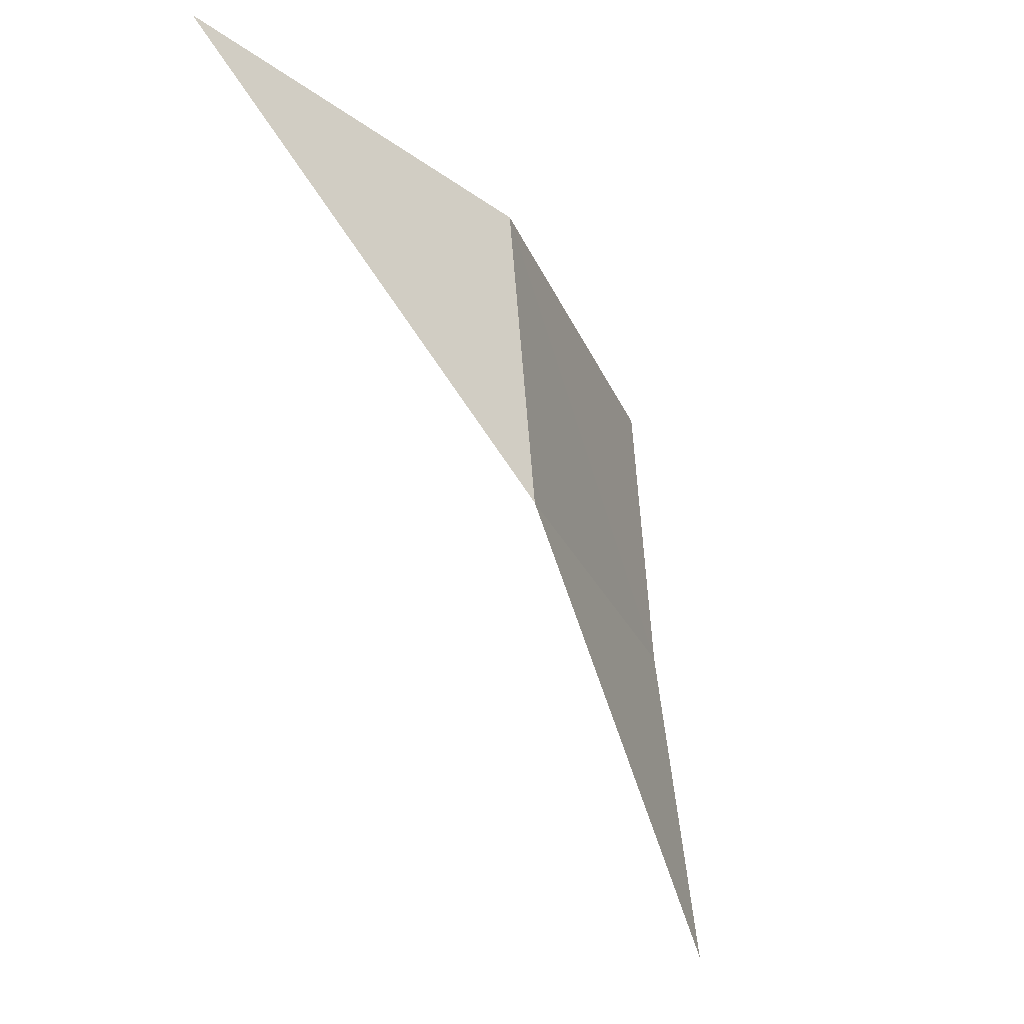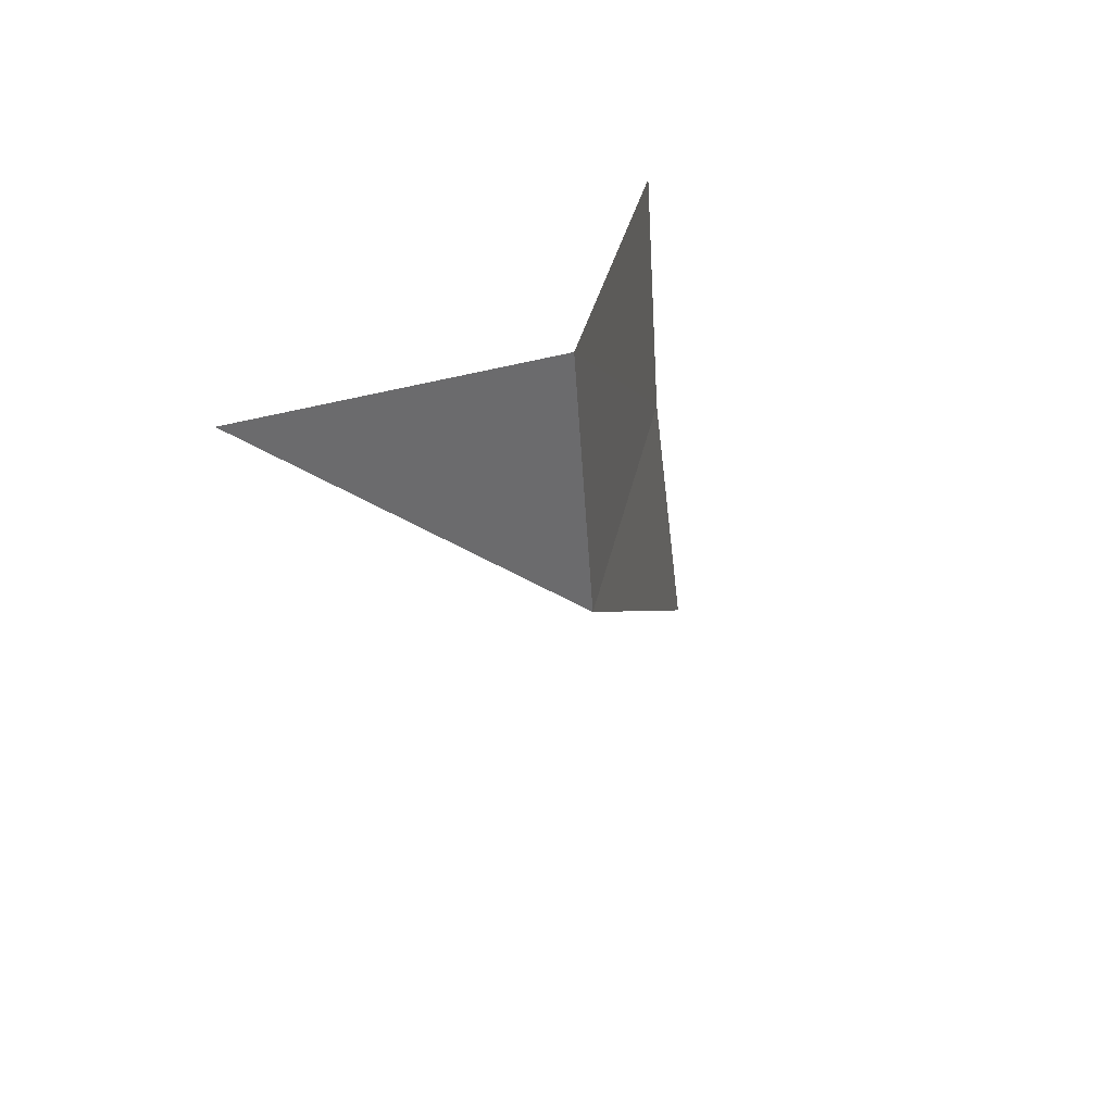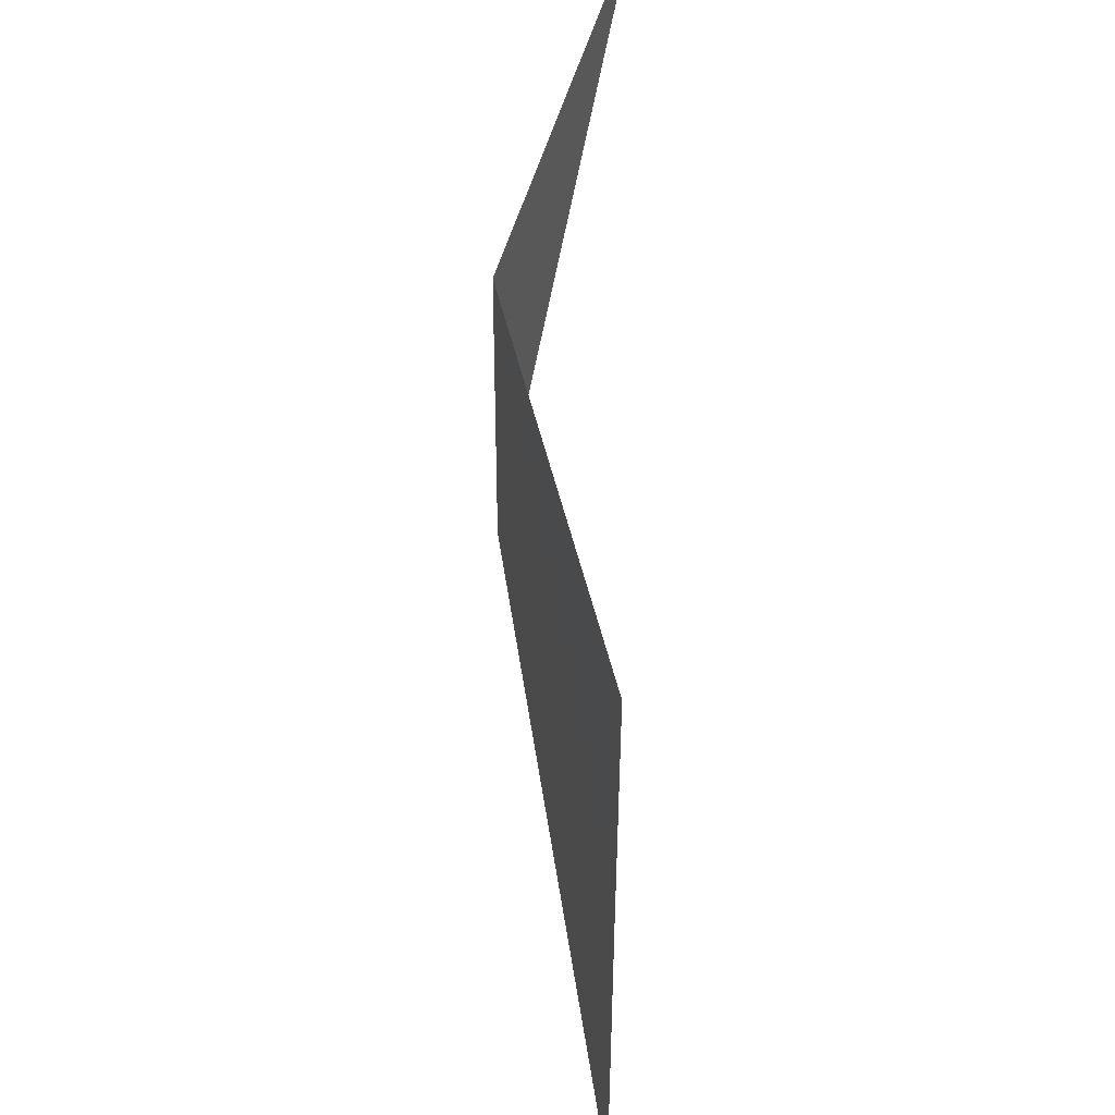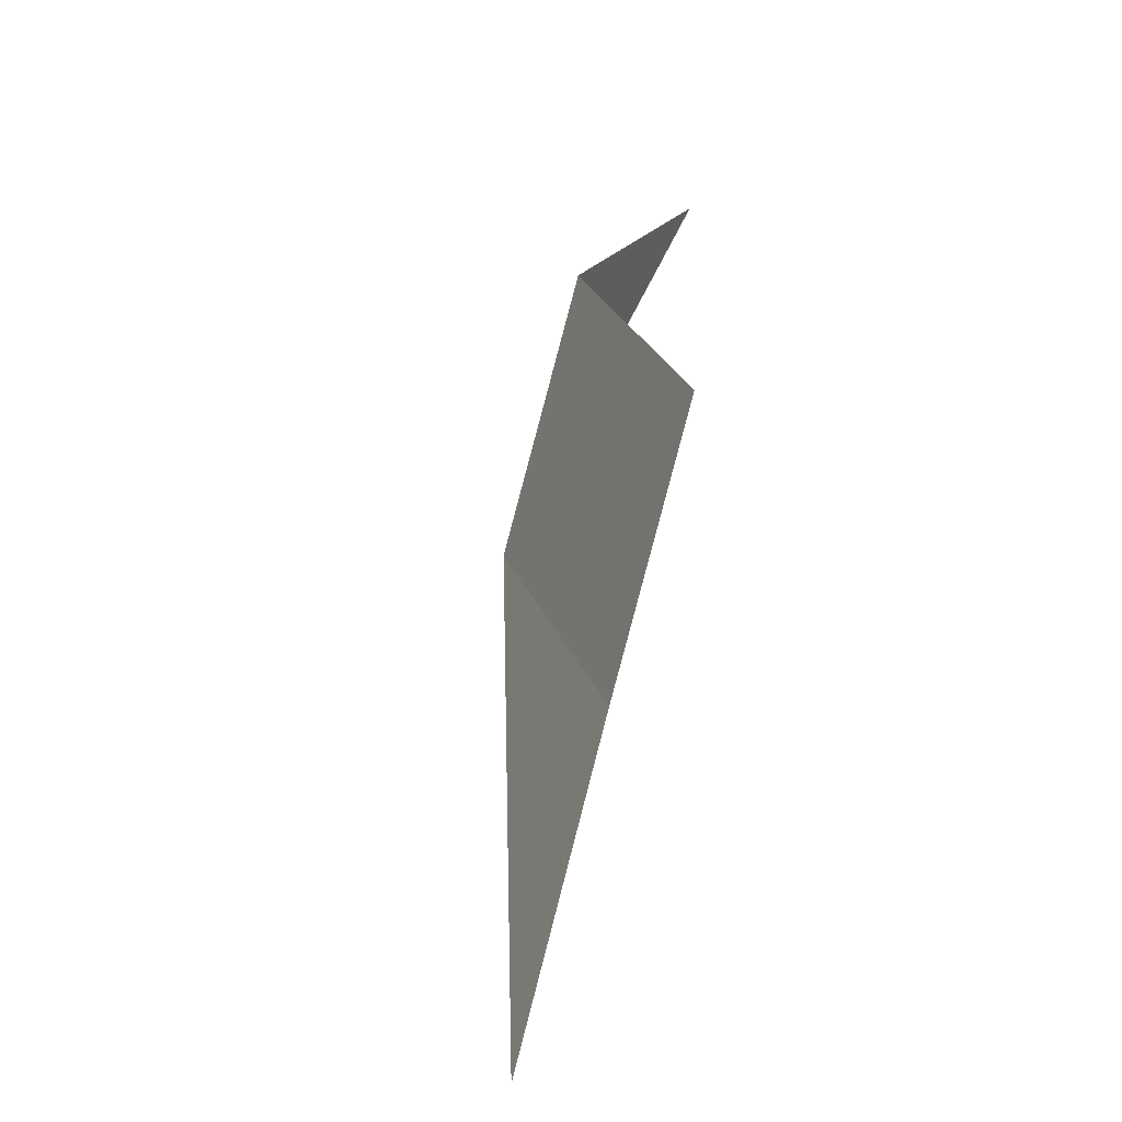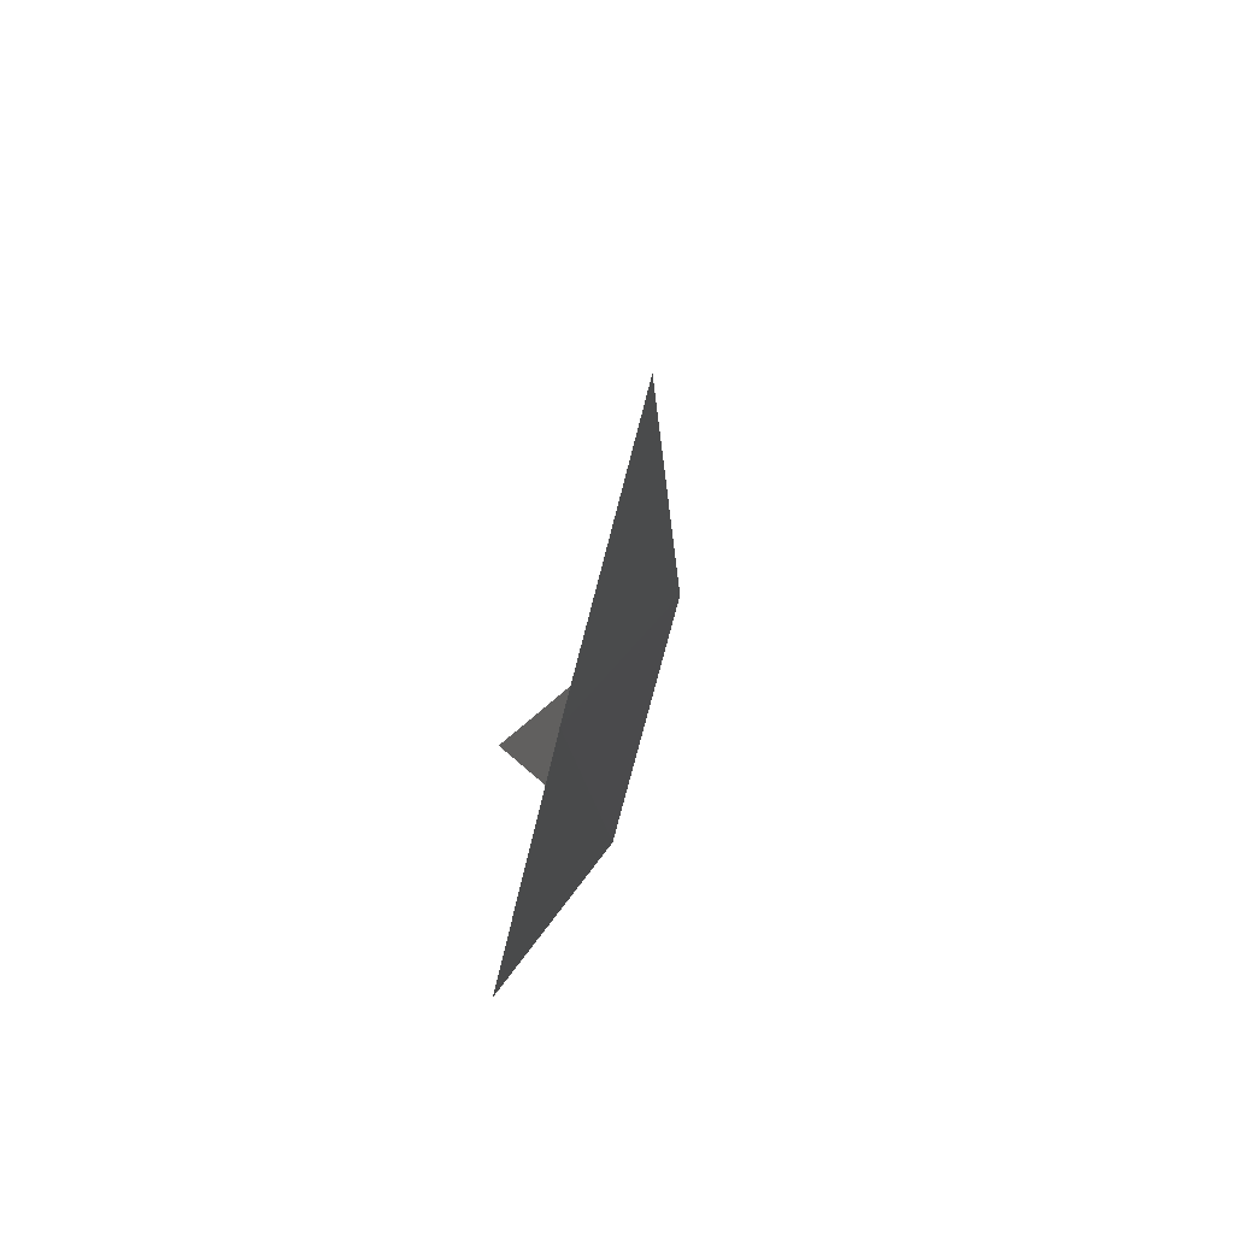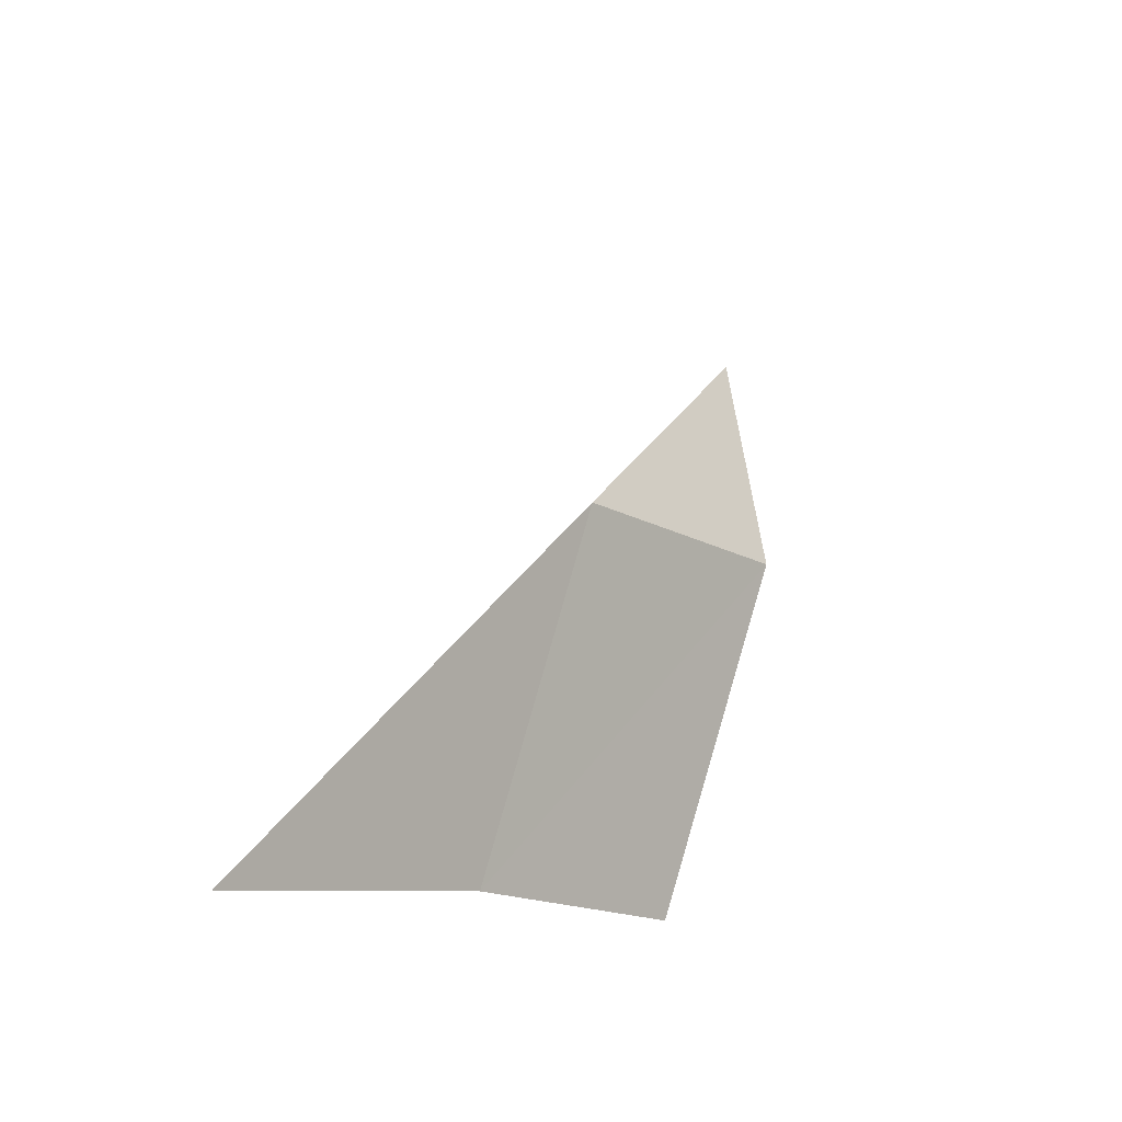
<metadata>
{"format":"obj","ext":"obj","renderer":"f3d","projection":"perspective","resolution":1024,"background":"white","views":[{"elev":-21.9,"azim":-143.9,"up":"+Z"},{"elev":36.1,"azim":-153.5,"up":"+Z"},{"elev":52.3,"azim":1.4,"up":"+Z"},{"elev":-79.7,"azim":-15.1,"up":"+Y"},{"elev":-65.9,"azim":167.6,"up":"+Y"},{"elev":-26.6,"azim":-138.7,"up":"+Y"}]}
</metadata>
<code>
o SloopSails1.001_Circle.012
v 0.01 0.386 -0.1196
v 0.01 1.079 0.01641
v 0.01 0.2789 -0.6831
v 0.01 0.352 -0.3813
v -0.0965 0.7166 -0.3493
v -0.0965 0.7553 -0.07239
v 0.01 0.386 -0.1196
v 0.01 1.079 0.01641
v 0.01 0.2789 -0.6831
v 0.01 0.352 -0.3813
v -0.0965 0.7166 -0.3493
v -0.0965 0.7553 -0.07239
f 2 6 5
f 5 4 3
f 5 6 4
f 6 1 4
f 8 11 12
f 11 9 10
f 11 10 12
f 12 10 7

</code>
